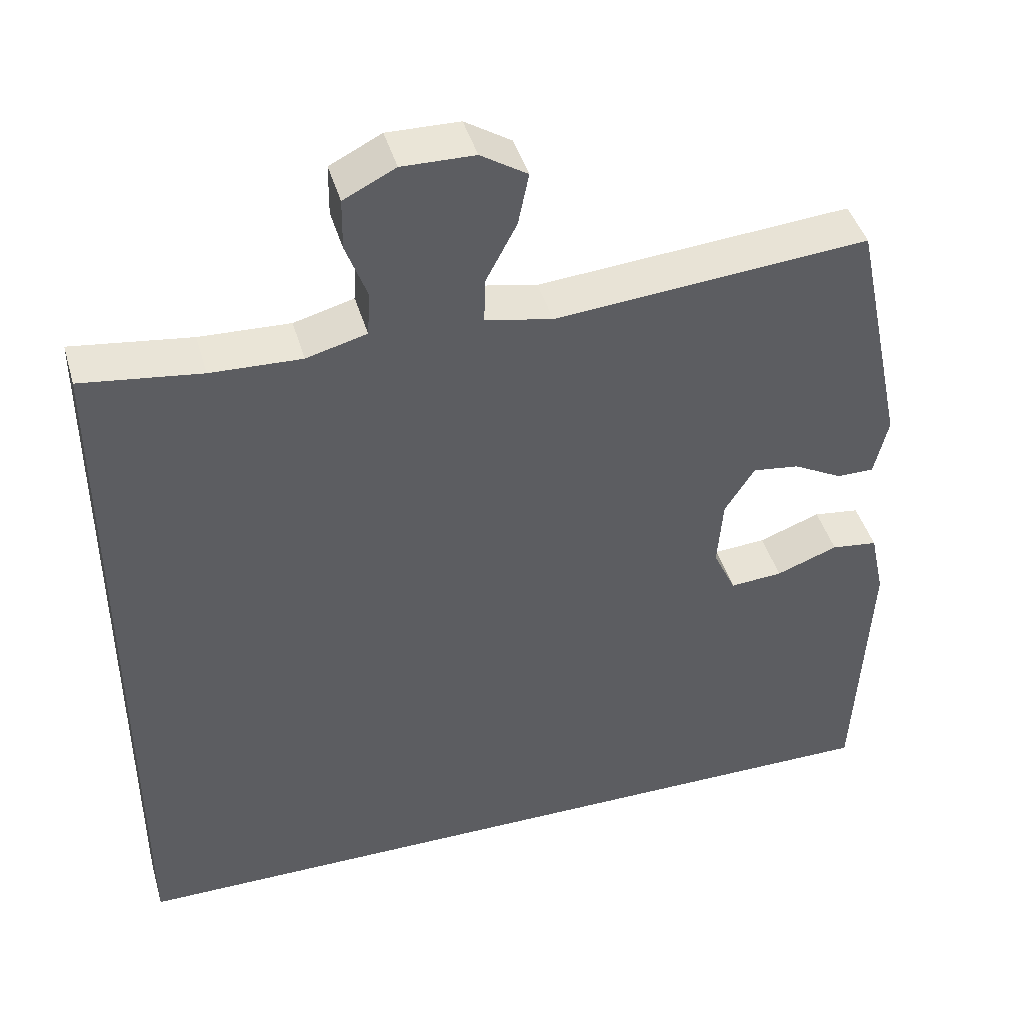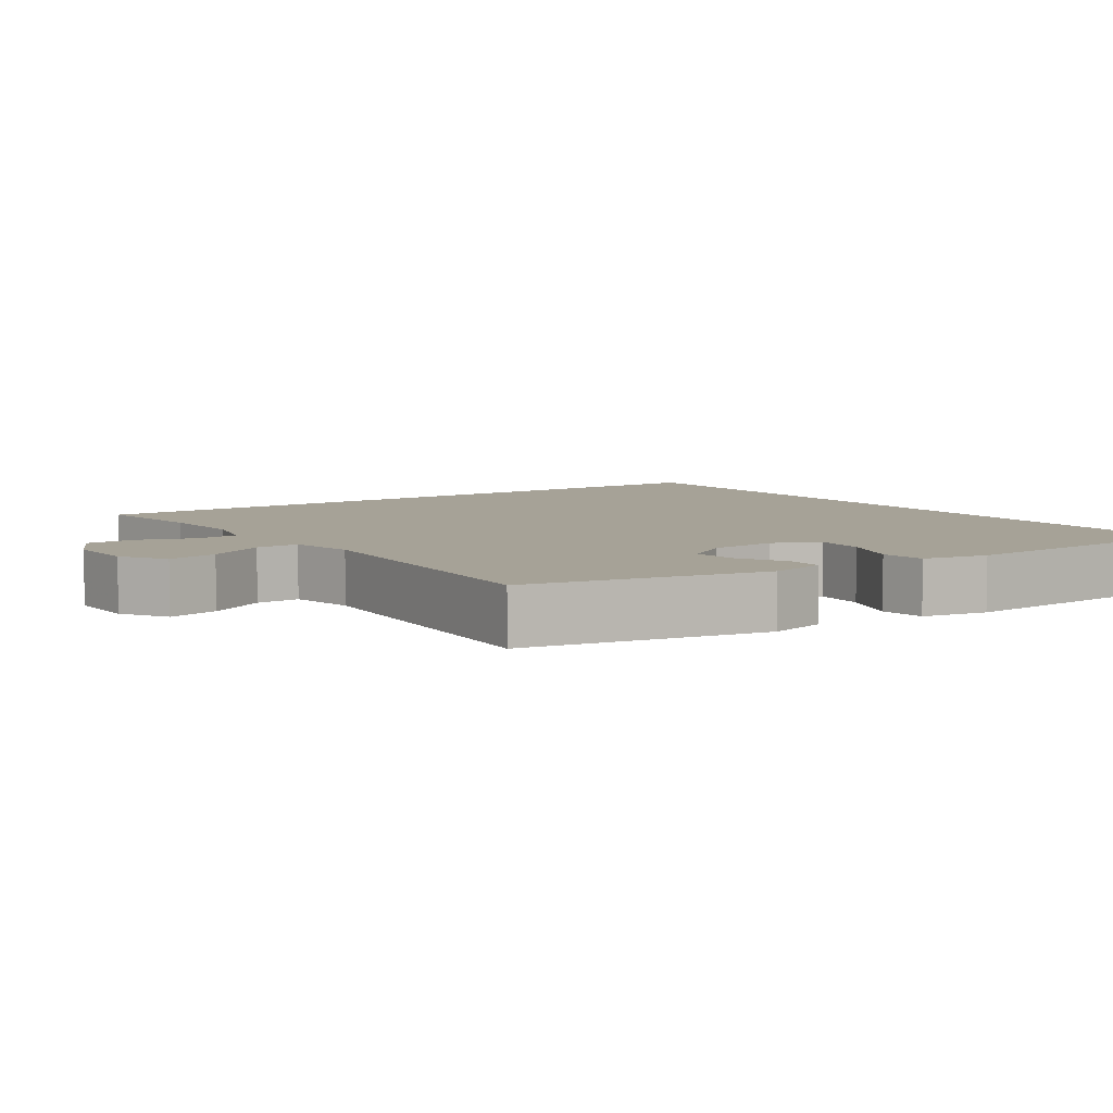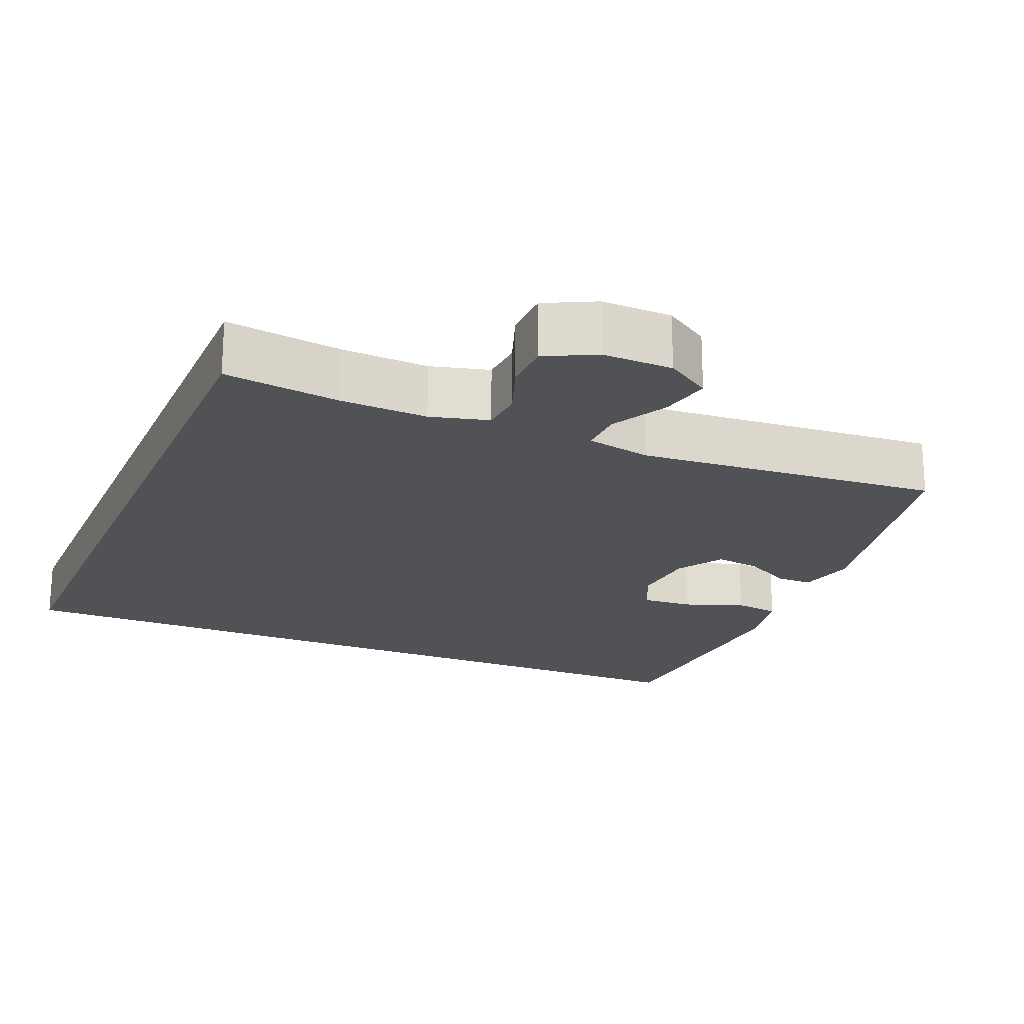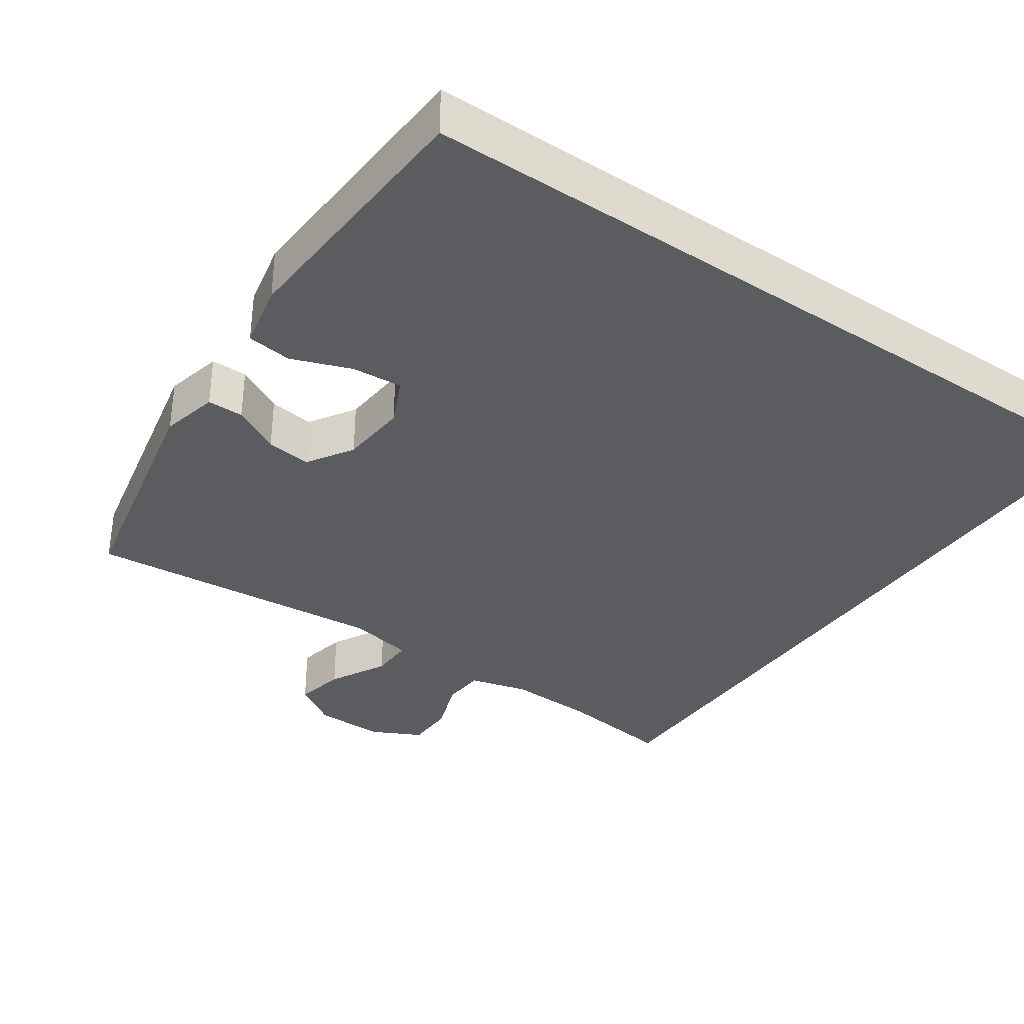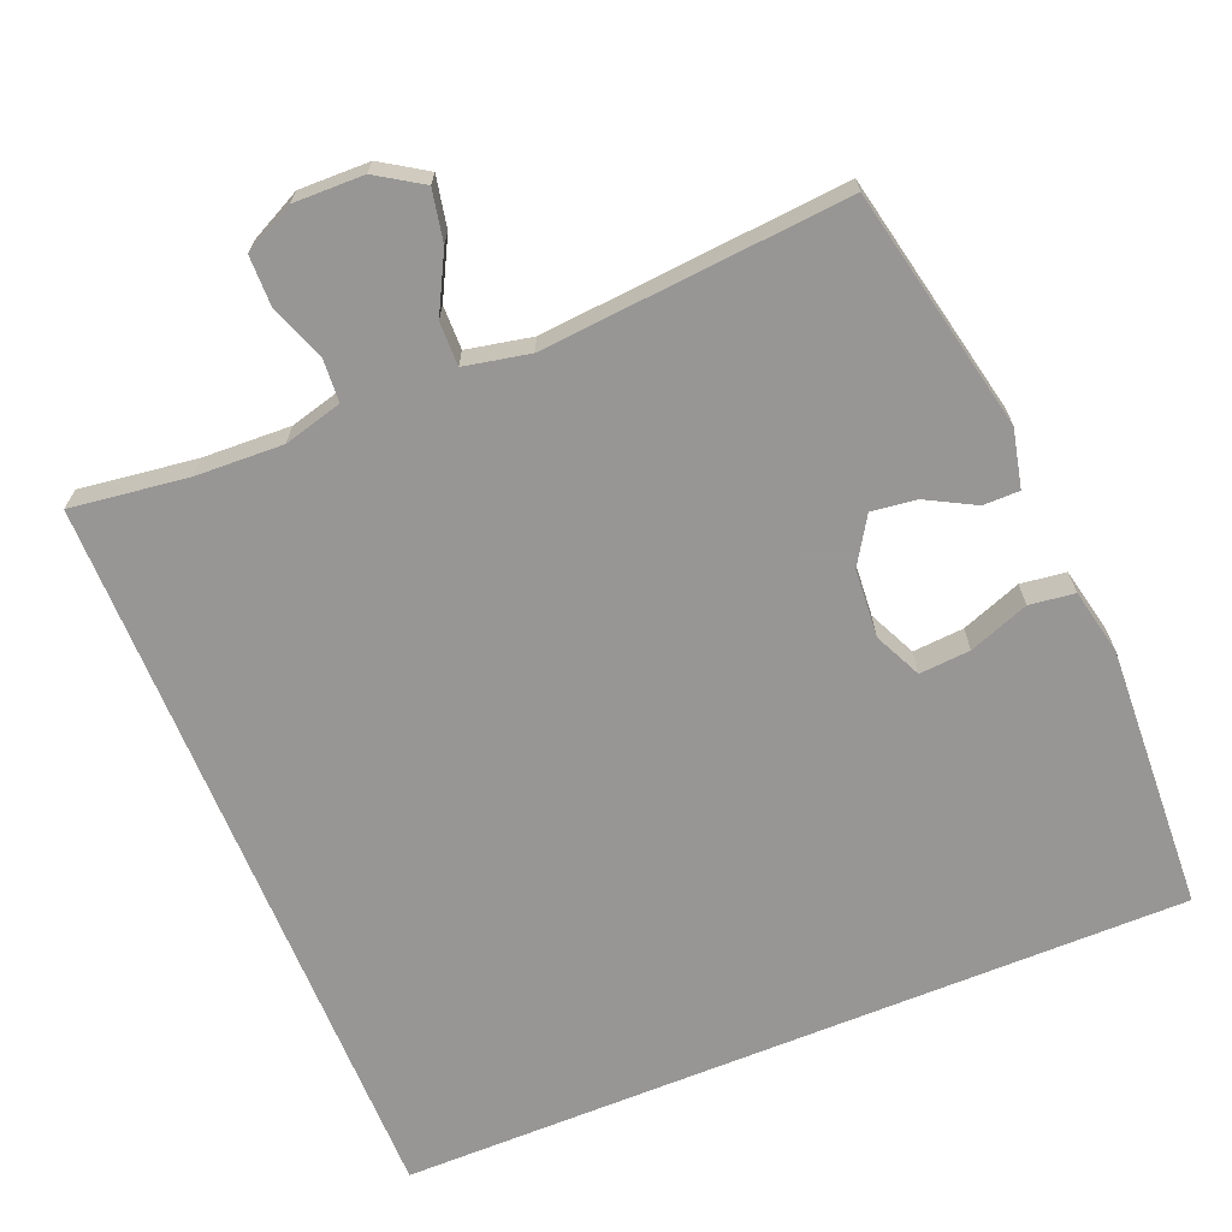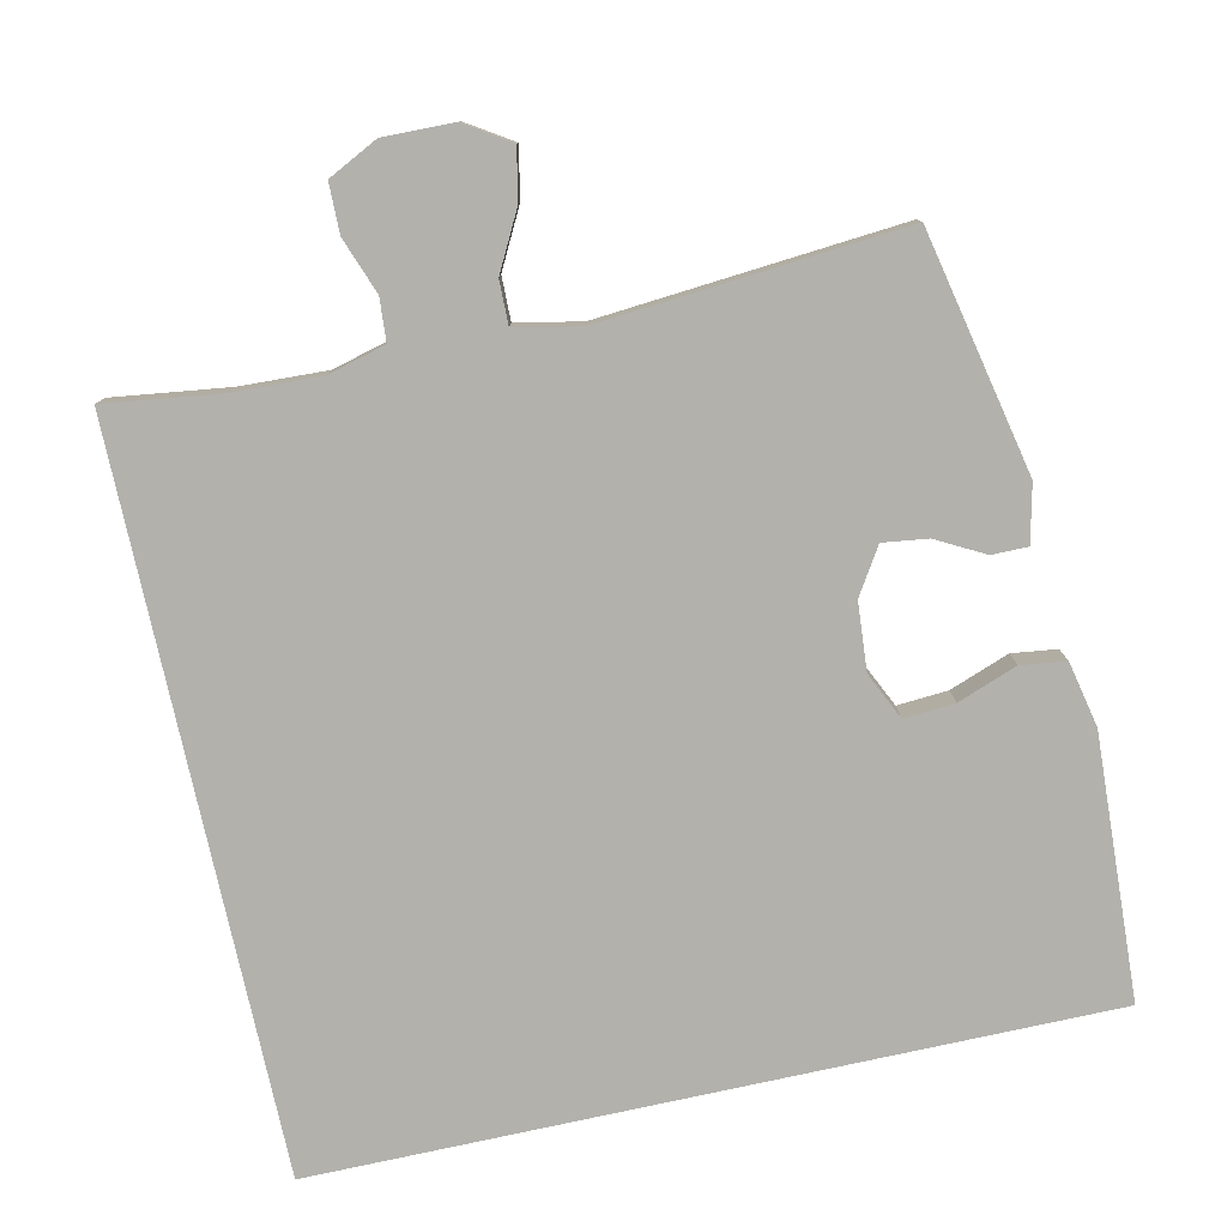
<metadata>
{"format":"obj","ext":"obj","renderer":"f3d","projection":"perspective","resolution":1024,"background":"white","views":[{"elev":43.9,"azim":-16.0,"up":"+Z"},{"elev":6.4,"azim":55.0,"up":"+Y"},{"elev":-20.6,"azim":-23.0,"up":"+Y"},{"elev":-35.1,"azim":145.3,"up":"+Y"},{"elev":-68.0,"azim":22.3,"up":"+Y"},{"elev":-78.9,"azim":12.4,"up":"+Y"}]}
</metadata>
<code>
v -0.5 0.07 0.501
v -0.343 0.07 0.48
v -0.224 0.07 0.475
v -0.145 0.07 0.496
v -0.141 0.07 0.554
v -0.169 0.07 0.63
v -0.168 0.07 0.697
v -0.1 0.07 0.731
v -0.005 0.07 0.729
v 0.056 0.07 0.69
v 0.042 0.07 0.621
v 0.001 0.07 0.543
v 0 0.07 0.484
v 0.088 0.07 0.466
v 0.5 0.07 0.5
v 0.569 0.07 0.173
v 0.551 0.07 0.095
v 0.502 0.07 0.095
v 0.437 0.07 0.13
v 0.376 0.07 0.138
v 0.337 0.07 0.076
v 0.33 0.07 -0.016
v 0.36 0.07 -0.08
v 0.429 0.07 -0.075
v 0.51 0.07 -0.045
v 0.571 0.07 -0.053
v 0.59 0.07 -0.142
v 0.572 0.07 -0.5
v -0.5 0.07 -0.5
v -0.5 0 0.501
v -0.343 0 0.48
v -0.224 0 0.475
v -0.145 0 0.496
v -0.141 0 0.554
v -0.169 0 0.63
v -0.168 0 0.697
v -0.1 0 0.731
v -0.005 0 0.729
v 0.056 0 0.69
v 0.042 0 0.621
v 0.001 0 0.543
v 0 0 0.484
v 0.088 0 0.466
v 0.5 0 0.5
v 0.569 0 0.173
v 0.551 0 0.095
v 0.502 0 0.095
v 0.437 0 0.13
v 0.376 0 0.138
v 0.337 0 0.076
v 0.33 0 -0.016
v 0.36 0 -0.08
v 0.429 0 -0.075
v 0.51 0 -0.045
v 0.571 0 -0.053
v 0.59 0 -0.142
v 0.572 0 -0.5
v -0.5 0 -0.5
f 28 29 1 2
f 24 25 26 27
f 23 24 27 28
f 16 17 18 19
f 14 15 16 19
f 13 14 19 20
f 9 10 11 12
f 9 12 13
f 8 9 13
f 5 6 7 8
f 4 5 8 13
f 3 4 13 20
f 23 28 2 3
f 3 20 21
f 3 21 22
f 3 22 23
f 31 30 58 57
f 56 55 54 53
f 57 56 53 52
f 48 47 46 45
f 48 45 44 43
f 49 48 43 42
f 41 40 39 38
f 42 41 38
f 42 38 37
f 37 36 35 34
f 42 37 34 33
f 49 42 33 32
f 32 31 57 52
f 50 49 32
f 51 50 32
f 52 51 32
f 1 30 31 2
f 2 31 32 3
f 3 32 33 4
f 4 33 34 5
f 5 34 35 6
f 6 35 36 7
f 7 36 37 8
f 8 37 38 9
f 9 38 39 10
f 10 39 40 11
f 11 40 41 12
f 12 41 42 13
f 13 42 43 14
f 14 43 44 15
f 15 44 45 16
f 16 45 46 17
f 17 46 47 18
f 18 47 48 19
f 19 48 49 20
f 20 49 50 21
f 21 50 51 22
f 22 51 52 23
f 23 52 53 24
f 24 53 54 25
f 25 54 55 26
f 26 55 56 27
f 27 56 57 28
f 28 57 58 29
f 29 58 30 1

</code>
